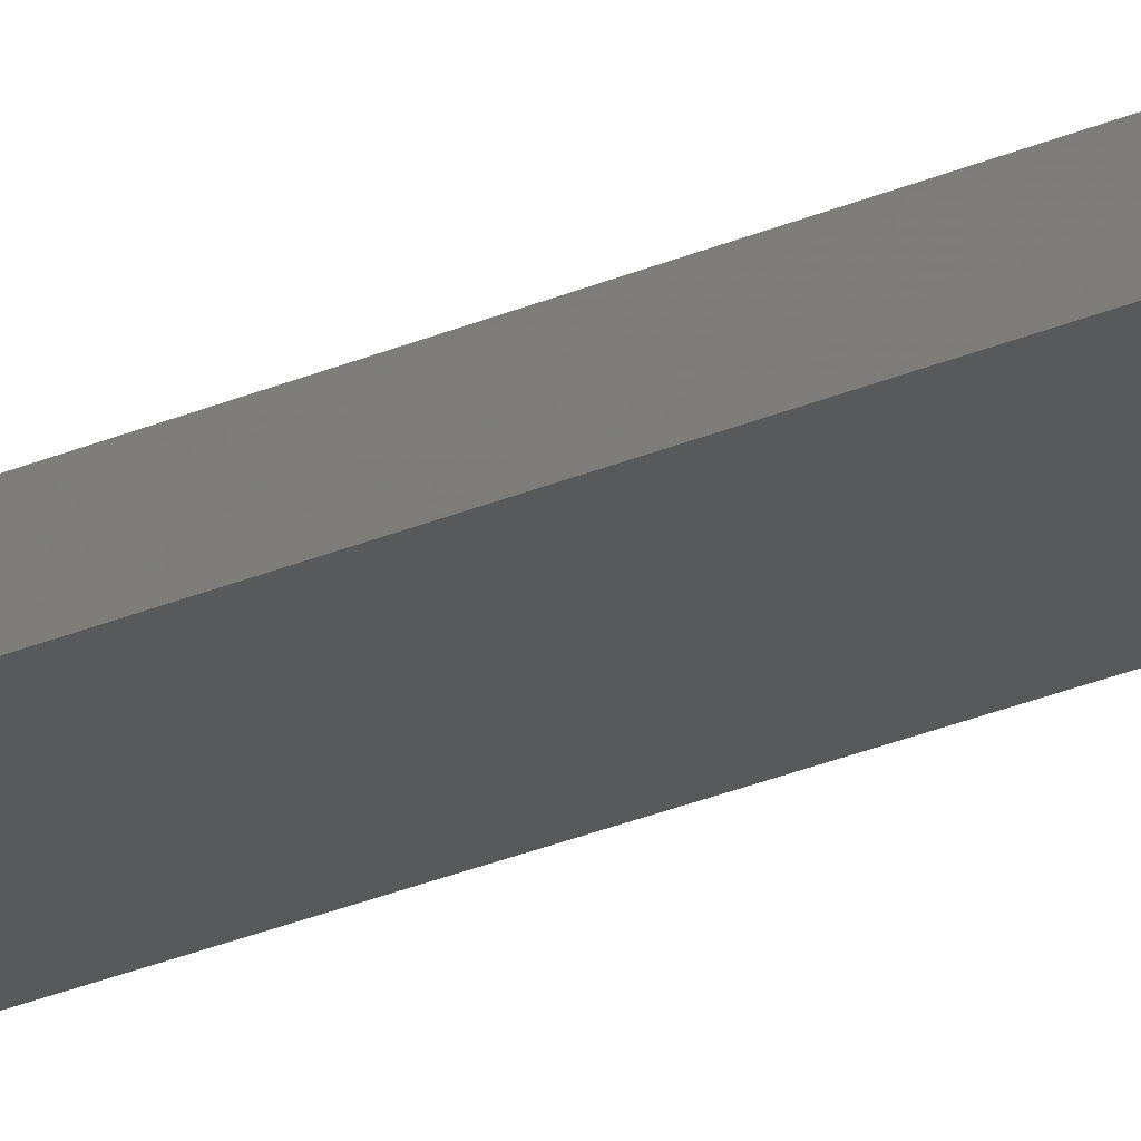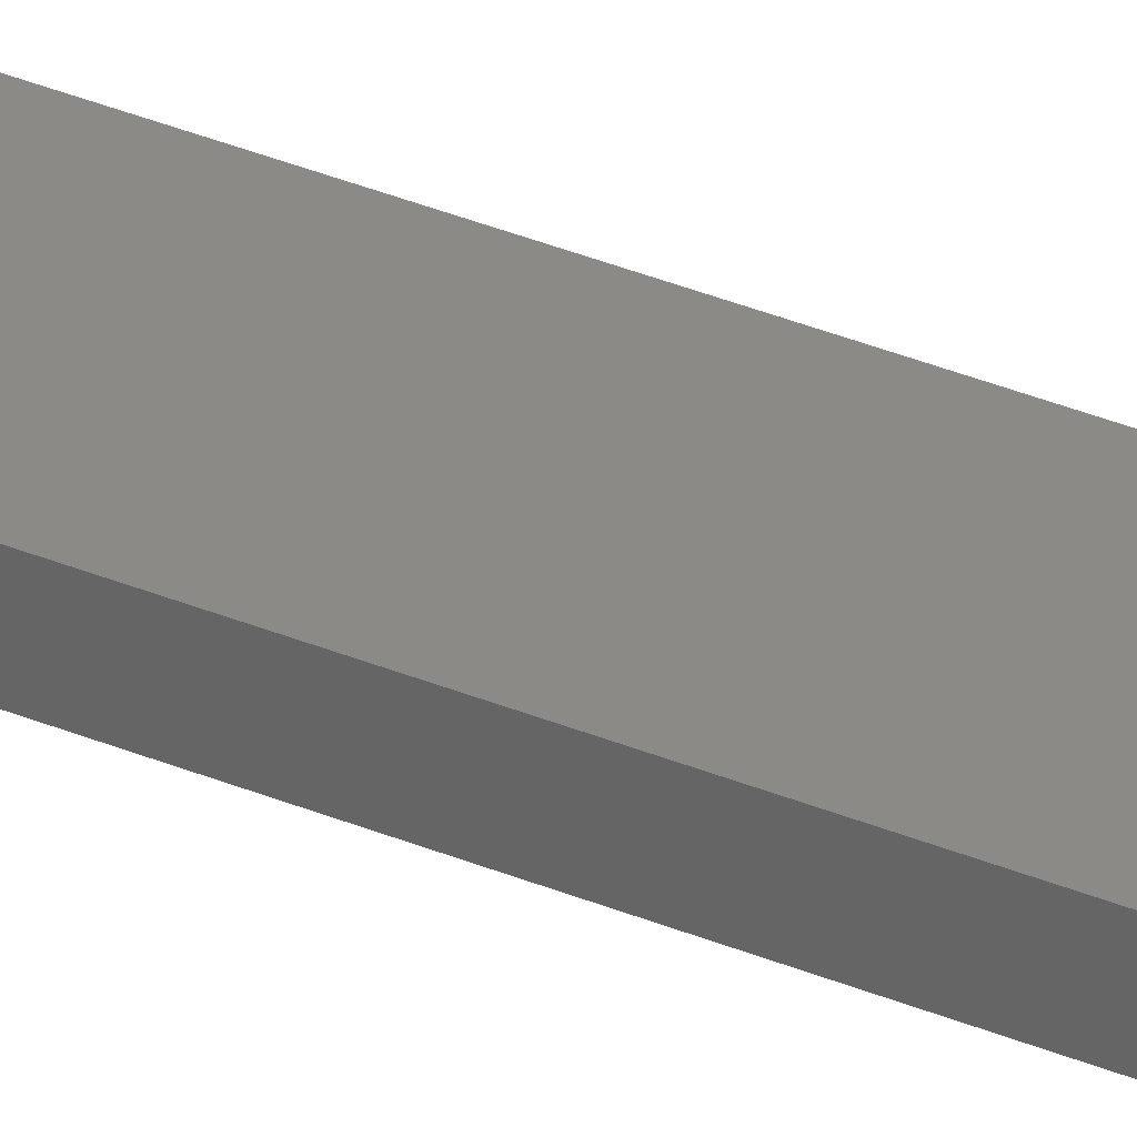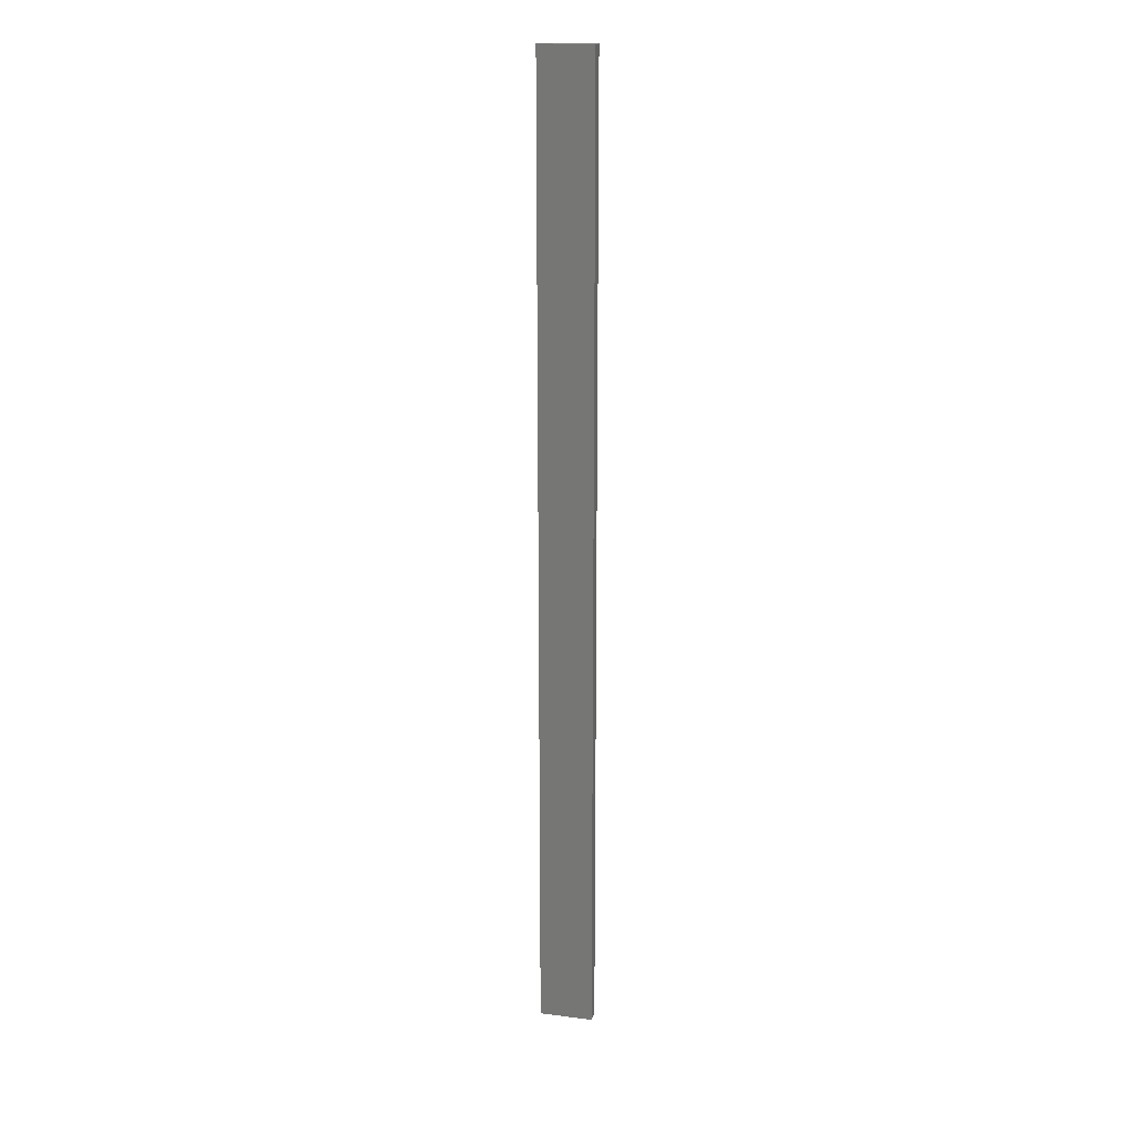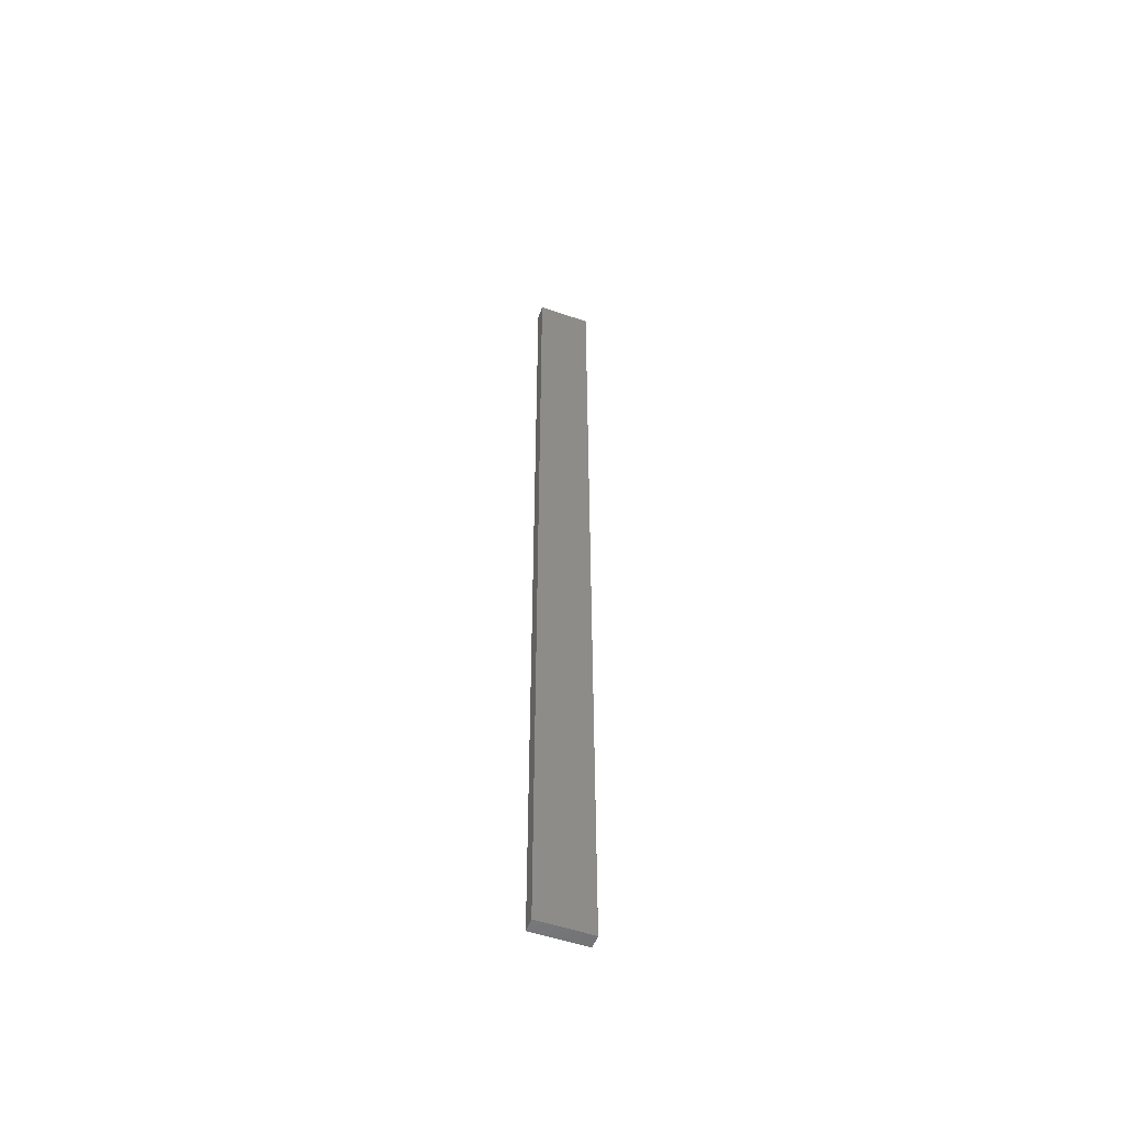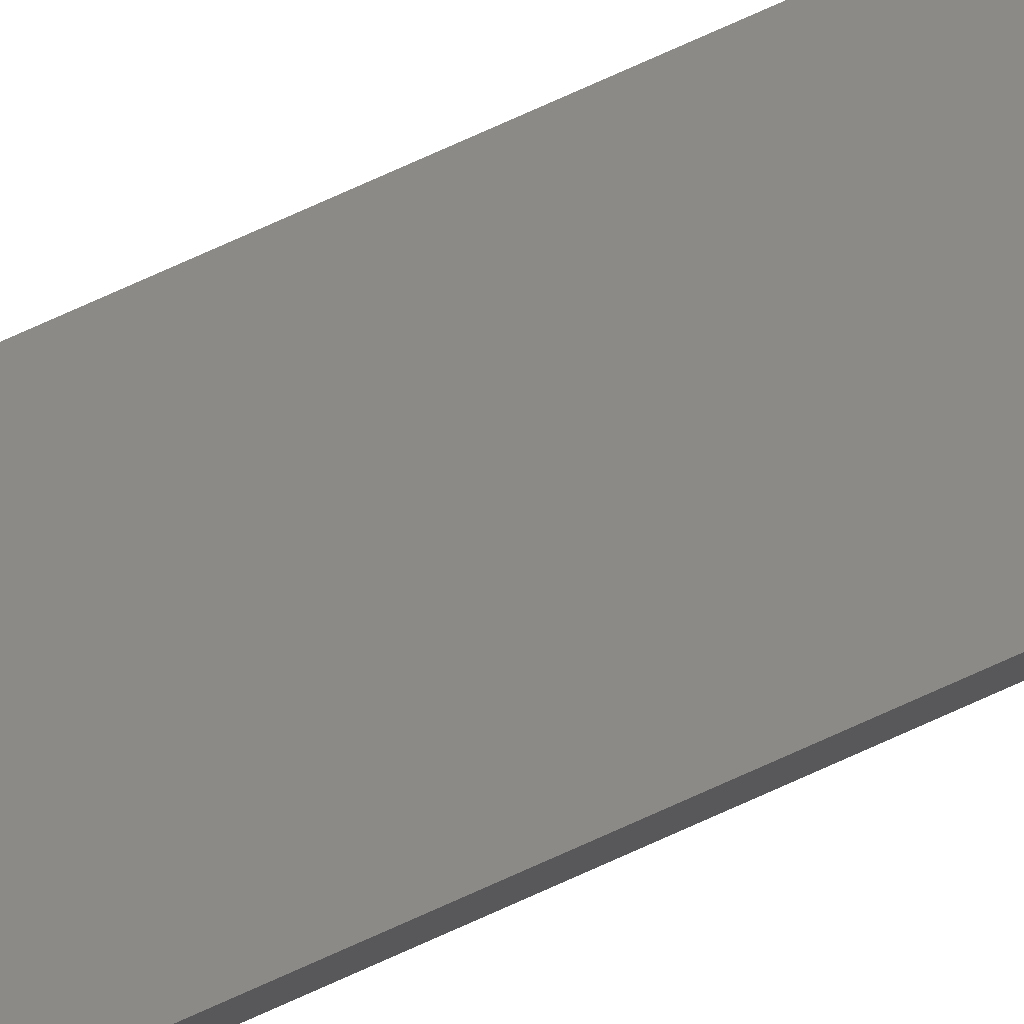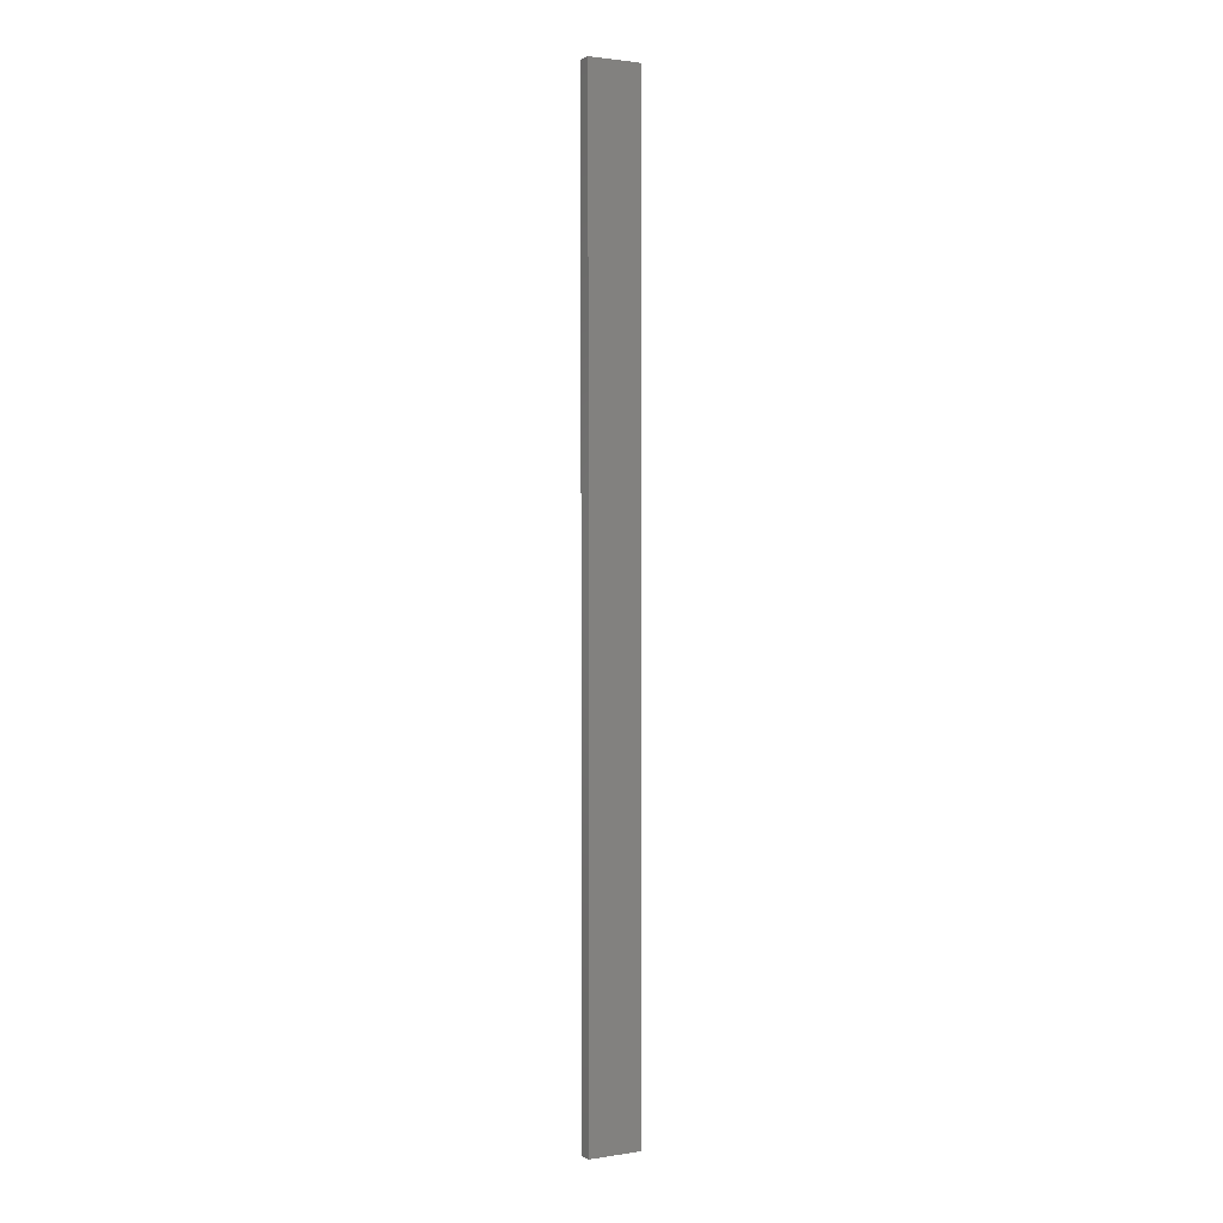
<metadata>
{"format":"stl","ext":"stl","renderer":"f3d","projection":"perspective","resolution":1024,"background":"white","views":[{"elev":-20.5,"azim":131.4,"up":"+Y"},{"elev":31.7,"azim":-58.7,"up":"+Y"},{"elev":18.2,"azim":-166.3,"up":"+Z"},{"elev":-54.2,"azim":-20.0,"up":"+Z"},{"elev":79.7,"azim":66.1,"up":"+Y"},{"elev":1.7,"azim":-29.0,"up":"+Z"}]}
</metadata>
<code>
# stl→obj: 16 verts, 28 faces
v -0.4446 -4.351 185.4
v -0.3779 -4.351 185.4
v -0.3779 -4.351 189
v -0.4446 -4.351 189
v -0.5112 -4.351 185.4
v -0.5112 -4.351 189
v -0.5779 -4.351 185.4
v -0.5779 -4.351 189
v -0.5778 -4.301 185.4
v -0.5778 -4.301 189
v -0.3779 -4.301 189
v -0.4445 -4.301 185.4
v -0.4445 -4.301 189
v -0.3779 -4.301 185.4
v -0.5112 -4.301 185.4
v -0.5112 -4.301 189
f 1 2 3
f 1 3 4
f 5 4 6
f 5 1 4
f 7 6 8
f 7 5 6
f 9 7 8
f 9 8 10
f 11 12 13
f 14 12 11
f 13 15 16
f 12 15 13
f 16 9 10
f 15 9 16
f 2 14 11
f 2 11 3
f 9 15 7
f 15 5 7
f 12 1 15
f 15 1 5
f 14 2 12
f 12 2 1
f 16 10 8
f 6 16 8
f 4 13 16
f 4 16 6
f 3 11 13
f 3 13 4

</code>
